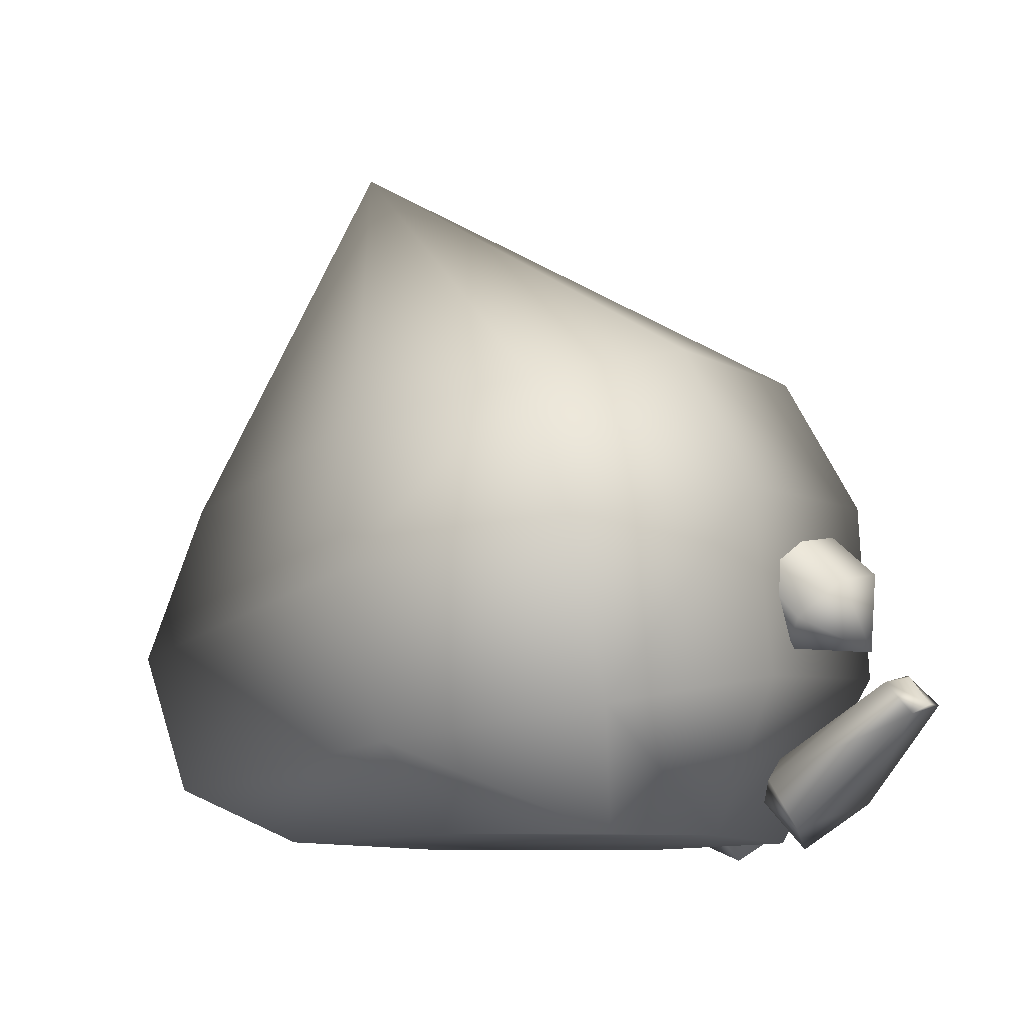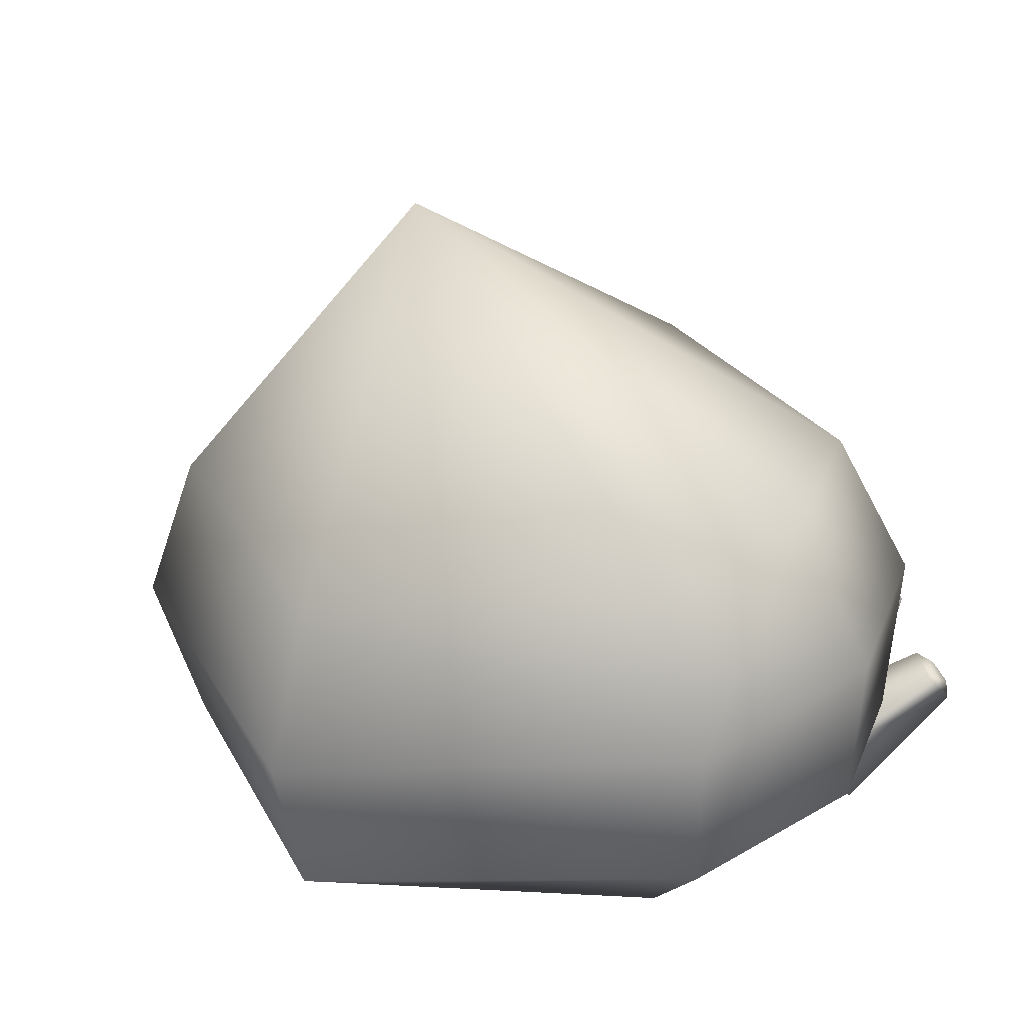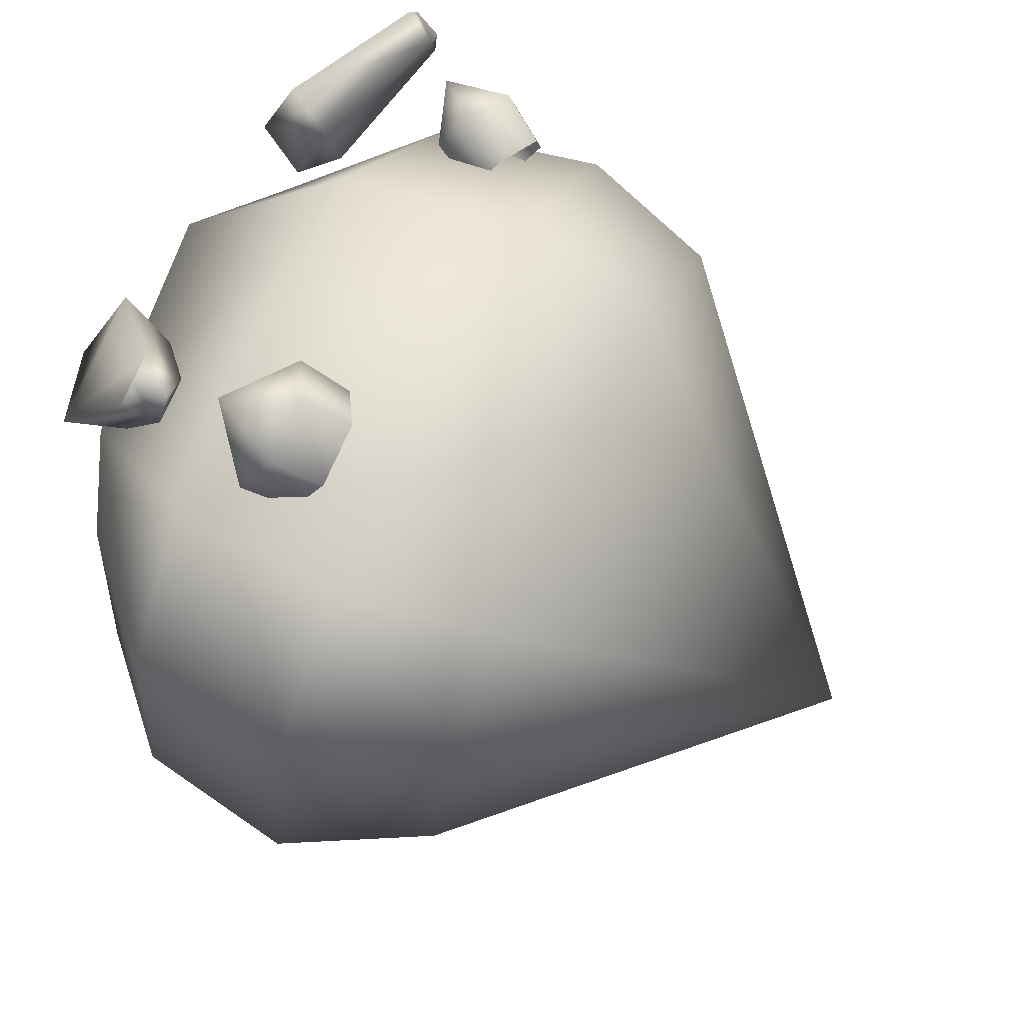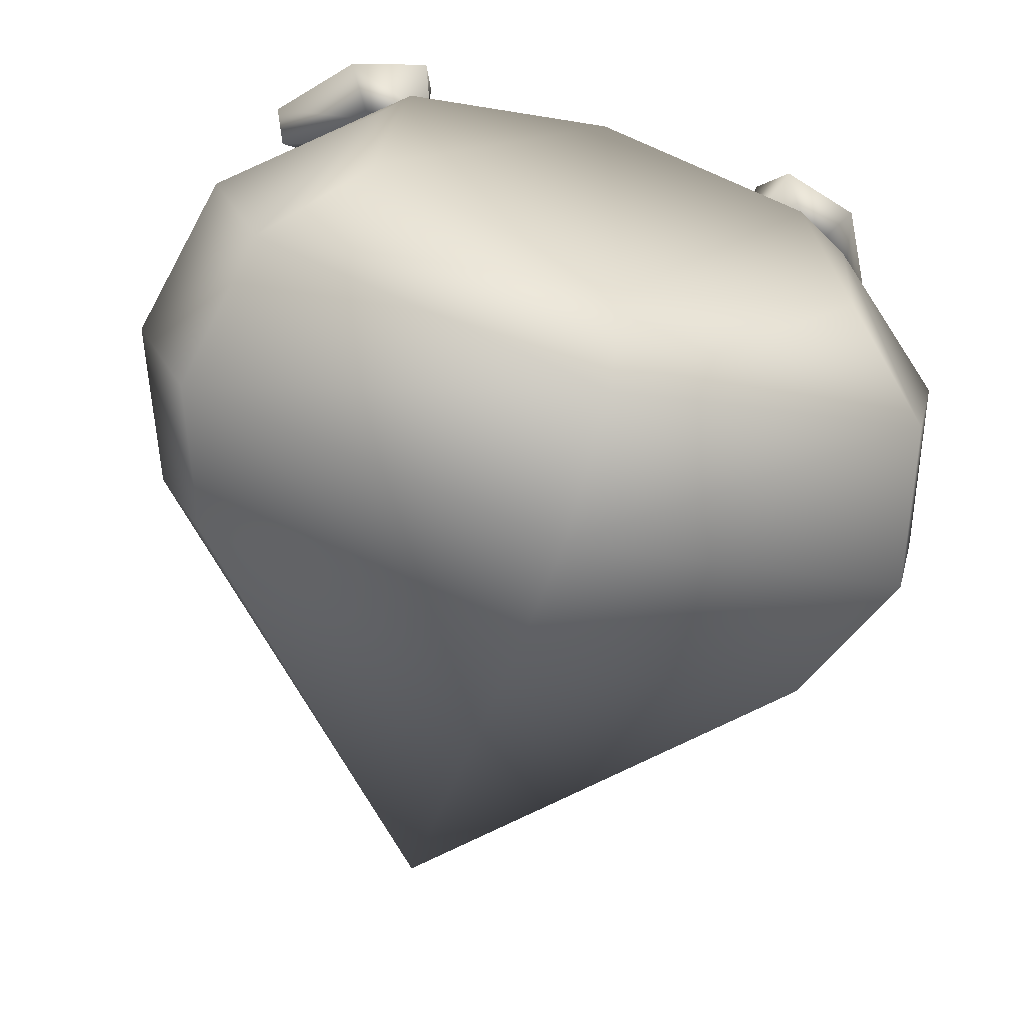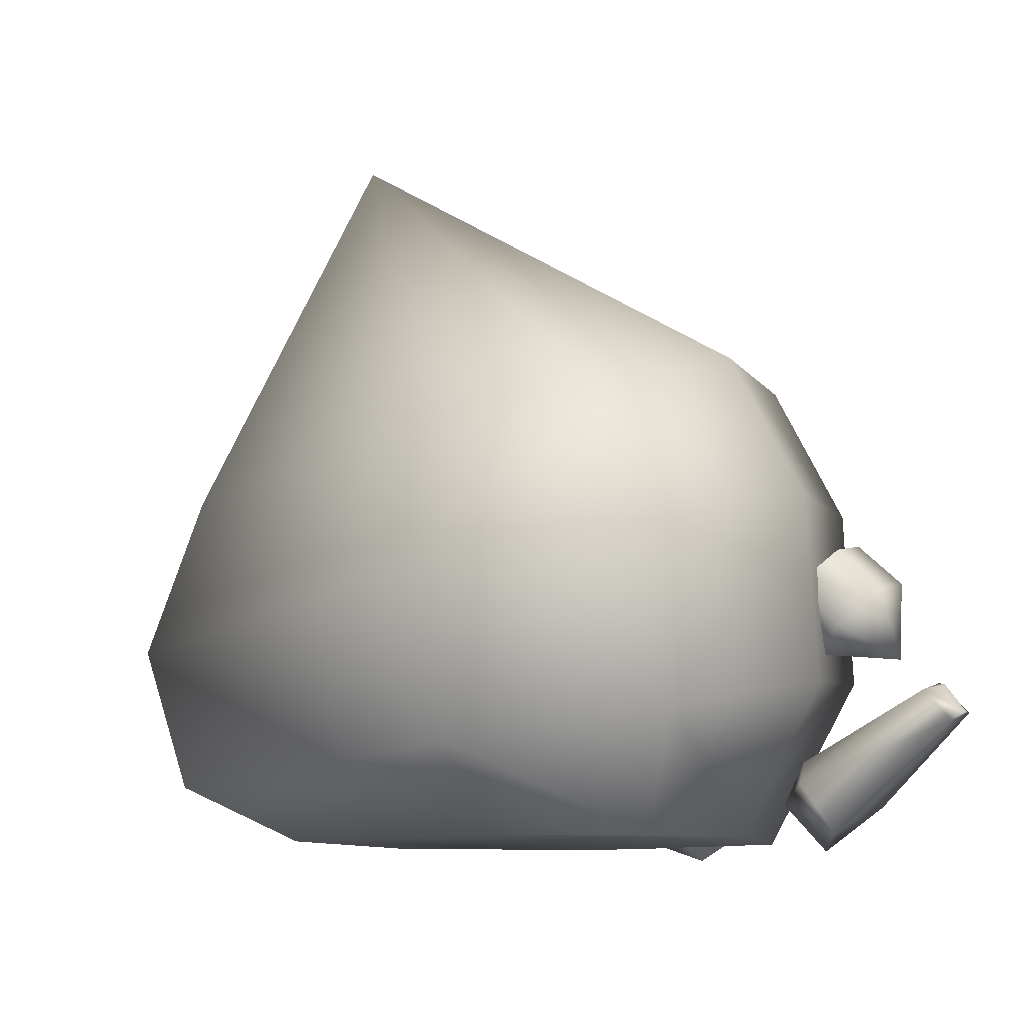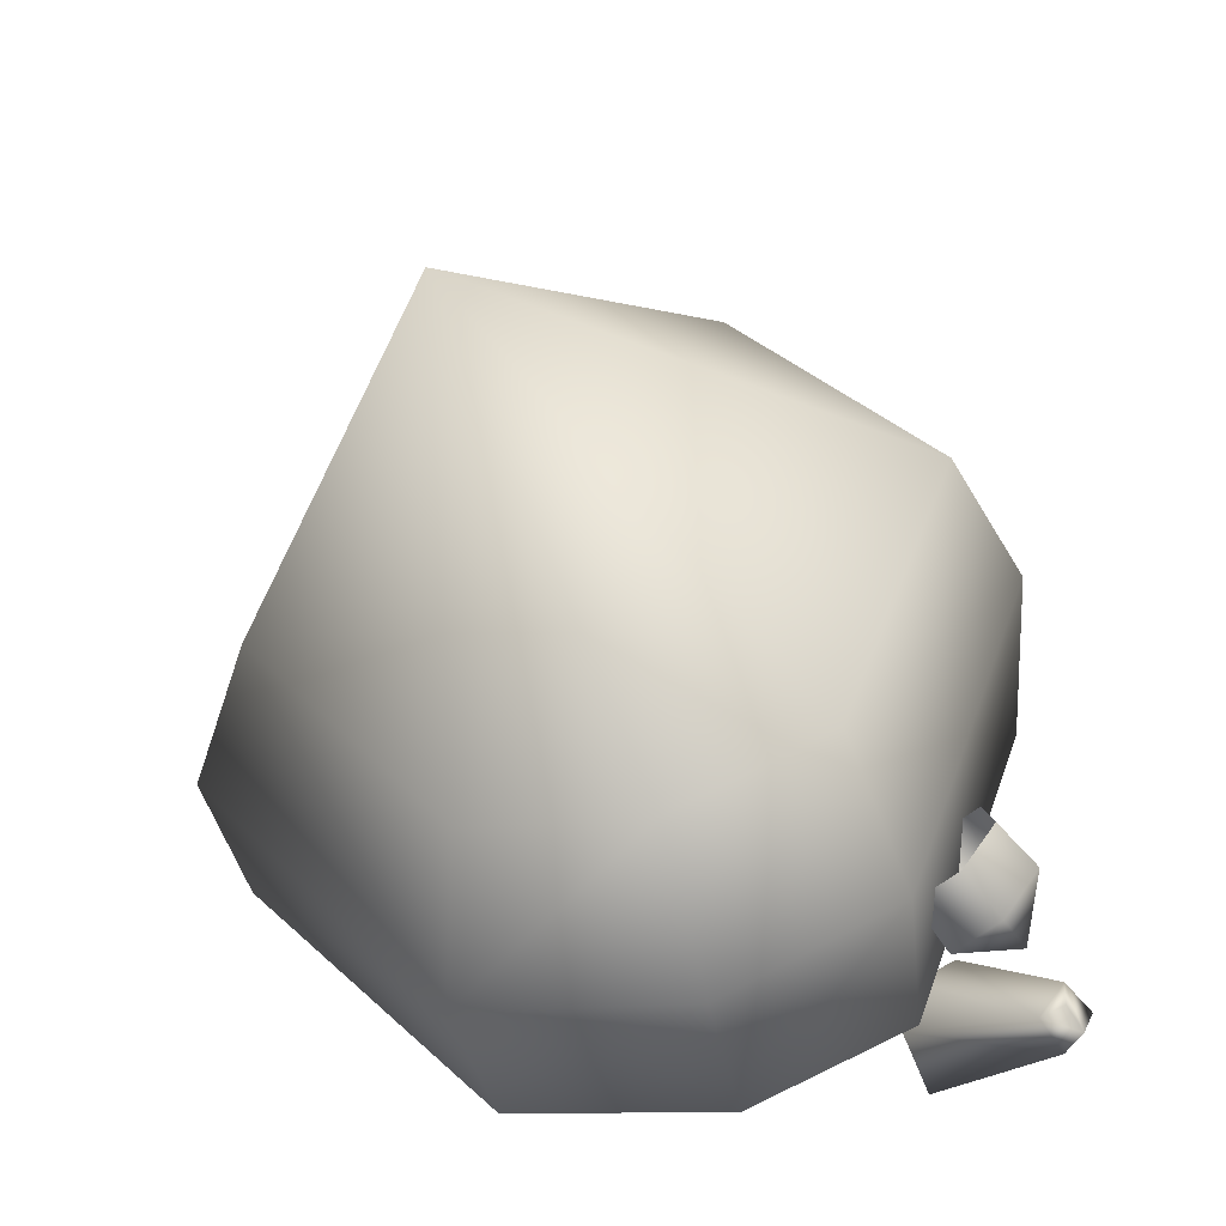
<metadata>
{"format":"obj","ext":"obj","renderer":"f3d","projection":"perspective","resolution":1024,"background":"white","views":[{"elev":-9.6,"azim":-93.5,"up":"+Y"},{"elev":19.9,"azim":-142.3,"up":"+Y"},{"elev":42.1,"azim":110.3,"up":"+Z"},{"elev":-64.2,"azim":-17.1,"up":"+Z"},{"elev":-9.4,"azim":-102.6,"up":"+Y"},{"elev":36.4,"azim":-96.9,"up":"+Y"}]}
</metadata>
<code>
g r025v001_l
v -2.519e-18 0.2401 0.4189
v -5.047e-19 -1.388e-17 0.2848
v -0.3032 2.98e-08 0.1449
v -0.4658 0.1971 0.1966
v 0 0.4943 0.4063
v -0.5384 0.154 -0.02564
v -0.3507 2.98e-08 -0.002761
v -0.5073 0.4363 0.1654
v -0.4658 0.111 -0.301
v -0.3371 8.941e-08 -0.2127
v 1.233e-32 1.192e-07 -0.4226
v -1.039e-18 0.07382 -0.5813
v -0.4328 0.6297 0.09159
v 0 0.6804 0.3021
v 2.058e-19 0.9864 -0.3217
v -0.5863 0.3784 -0.07552
v -0.5073 0.3204 -0.3595
v 0 0.2625 -0.6377
v 0 0.4778 -0.5652
v -0.5003 0.5791 -0.1189
v -0.4328 0.5284 -0.3396
v -0.3371 8.941e-08 -0.2127
v -5.047e-19 -1.388e-17 0.2848
v 1.233e-32 1.192e-07 -0.4226
v -0.3032 2.98e-08 0.1449
v -0.3507 2.98e-08 -0.002761
v -0.339 0.3041 0.1915
v -0.4034 0.3347 0.193
v -0.4342 0.2764 0.2355
v -0.3648 0.2435 0.2339
v -0.2768 0.3193 0.2447
v -0.3932 0.2357 0.3394
v -0.2978 0.2598 0.2912
v -0.2791 0.365 0.2994
v -0.3003 0.3091 0.3501
v -0.3435 0.3955 0.3009
v -0.2791 0.365 0.2994
v -0.3003 0.3091 0.3501
v -0.3697 0.342 0.3517
v -0.4057 0.3804 0.2477
v -0.3932 0.2357 0.3394
v -0.4366 0.3257 0.2944
v -0.4034 0.3347 0.193
v -0.4342 0.2764 0.2355
v -0.4639 0.1899 0.3413
v -0.4535 0.1974 0.376
v -0.467 0.1614 0.3982
v -0.4853 0.1477 0.3704
v -0.3512 0.0715 0.2071
v -0.3962 0.005536 0.2356
v -0.2619 0.04593 0.2156
v -0.289 -0.01767 0.2647
v -0.467 0.1614 0.3982
v -0.436 0.1623 0.4165
v -0.4853 0.1477 0.3704
v -0.2663 0.04405 0.3572
v -0.3962 0.005536 0.2356
v -0.289 -0.01767 0.2647
v -0.421 0.2026 0.3815
v -0.467 0.1614 0.3982
v -0.4535 0.1974 0.376
v -0.436 0.1623 0.4165
v -0.2663 0.04405 0.3572
v -0.2599 0.09854 0.2925
v -0.289 -0.01767 0.2647
v -0.2619 0.04593 0.2156
v -0.421 0.2026 0.3815
v -0.4535 0.1974 0.376
v -0.4639 0.1899 0.3413
v -0.2599 0.09854 0.2925
v -0.2955 0.1025 0.233
v -0.3512 0.0715 0.2071
v -0.2619 0.04593 0.2156
v -1.039e-18 0.07382 -0.5813
v 1.233e-32 1.192e-07 -0.4226
v 0.3371 8.941e-08 -0.2127
v 0.4658 0.111 -0.301
v 0.3507 2.98e-08 -0.002761
v 0 0.2625 -0.6377
v 0.5384 0.154 -0.02564
v 0.3032 2.98e-08 0.1449
v 0.5073 0.3204 -0.3595
v 0.5863 0.3784 -0.07552
v 0.4328 0.5284 -0.3396
v 0 0.4778 -0.5652
v 2.058e-19 0.9864 -0.3217
v 0.5003 0.5791 -0.1189
v 0.4328 0.6297 0.09159
v 0 0.6804 0.3021
v 0.5073 0.4363 0.1654
v 0 0.4943 0.4063
v -2.519e-18 0.2401 0.4189
v -5.047e-19 -1.388e-17 0.2848
v 0.4658 0.1971 0.1966
v 0.339 0.3041 0.1915
v 0.4342 0.2764 0.2355
v 0.4034 0.3347 0.193
v 0.3648 0.2435 0.2339
v 0.2768 0.3193 0.2447
v 0.3932 0.2357 0.3394
v 0.2978 0.2598 0.2912
v 0.2791 0.365 0.2994
v 0.3003 0.3091 0.3501
v 0.3435 0.3955 0.3009
v 0.3003 0.3091 0.3501
v 0.2791 0.365 0.2994
v 0.3697 0.342 0.3517
v 0.4057 0.3804 0.2477
v 0.3932 0.2357 0.3394
v 0.4366 0.3257 0.2944
v 0.4034 0.3347 0.193
v 0.4342 0.2764 0.2355
v 0.467 0.1614 0.3982
v 0.4853 0.1477 0.3704
v 0.436 0.1623 0.4165
v 0.3962 0.005536 0.2356
v 0.2663 0.04405 0.3572
v 0.289 -0.01767 0.2647
v 0.4639 0.1899 0.3413
v 0.467 0.1614 0.3982
v 0.4535 0.1974 0.376
v 0.4853 0.1477 0.3704
v 0.3962 0.005536 0.2356
v 0.3512 0.0715 0.2071
v 0.289 -0.01767 0.2647
v 0.2619 0.04593 0.2156
v 0.436 0.1623 0.4165
v 0.4535 0.1974 0.376
v 0.467 0.1614 0.3982
v 0.421 0.2026 0.3815
v 0.2599 0.09854 0.2925
v 0.2663 0.04405 0.3572
v 0.2619 0.04593 0.2156
v 0.289 -0.01767 0.2647
v 0.421 0.2026 0.3815
v 0.4639 0.1899 0.3413
v 0.4535 0.1974 0.376
v 0.2599 0.09854 0.2925
v 0.2955 0.1025 0.233
v 0.3512 0.0715 0.2071
v 0.2619 0.04593 0.2156
v 1.233e-32 1.192e-07 -0.4226
v -5.047e-19 -1.388e-17 0.2848
v 0.3032 2.98e-08 0.1449
v 0.3371 8.941e-08 -0.2127
v 0.3507 2.98e-08 -0.002761
g r025v001_l_0
f 3 2 1
f 4 3 1
f 4 1 5
f 4 6 3
f 6 7 3
f 8 4 5
f 6 4 8
f 6 9 7
f 9 10 7
f 11 10 9
f 12 11 9
f 8 5 13
f 5 14 13
f 13 14 15
f 16 6 8
f 9 6 16
f 8 13 16
f 12 9 17
f 17 9 16
f 18 12 17
f 18 17 19
f 13 20 16
f 15 20 13
f 16 20 17
f 17 21 19
f 19 21 15
f 20 21 17
f 15 21 20
f 24 23 22
f 23 25 22
f 25 26 22
f 29 28 27
f 30 29 27
f 30 27 31
f 29 30 32
f 33 30 31
f 30 33 32
f 33 31 34
f 33 35 32
f 35 33 34
f 38 37 36
f 39 38 36
f 39 36 40
f 38 39 41
f 42 39 40
f 39 42 41
f 42 40 43
f 42 44 41
f 44 42 43
f 47 46 45
f 48 47 45
f 48 45 49
f 50 48 49
f 49 51 50
f 51 52 50
f 55 54 53
f 54 55 56
f 55 57 56
f 58 56 57
f 61 60 59
f 60 62 59
f 62 63 59
f 63 64 59
f 64 63 65
f 66 64 65
f 69 68 67
f 69 67 70
f 69 70 71
f 71 72 69
f 73 71 70
f 72 71 73
f 76 75 74
f 77 76 74
f 76 77 78
f 77 74 79
f 77 80 78
f 78 80 81
f 82 77 79
f 80 77 83
f 77 82 83
f 82 79 84
f 79 85 84
f 84 85 86
f 84 87 82
f 84 86 87
f 87 83 82
f 87 86 88
f 87 88 83
f 89 88 86
f 88 90 83
f 90 88 89
f 80 83 90
f 91 90 89
f 91 92 90
f 93 81 92
f 80 94 81
f 94 80 90
f 81 94 92
f 92 94 90
f 97 96 95
f 96 98 95
f 95 98 99
f 98 96 100
f 98 101 99
f 101 98 100
f 99 101 102
f 103 101 100
f 101 103 102
f 106 105 104
f 105 107 104
f 104 107 108
f 107 105 109
f 107 110 108
f 110 107 109
f 108 110 111
f 112 110 109
f 110 112 111
f 115 114 113
f 116 114 115
f 117 116 115
f 116 117 118
f 121 120 119
f 120 122 119
f 122 123 119
f 123 124 119
f 124 123 125
f 126 124 125
f 129 128 127
f 128 130 127
f 127 130 131
f 132 127 131
f 131 133 132
f 133 134 132
f 137 136 135
f 138 135 136
f 139 138 136
f 136 140 139
f 138 139 141
f 141 139 140
f 144 143 142
f 145 144 142
f 146 144 145

</code>
